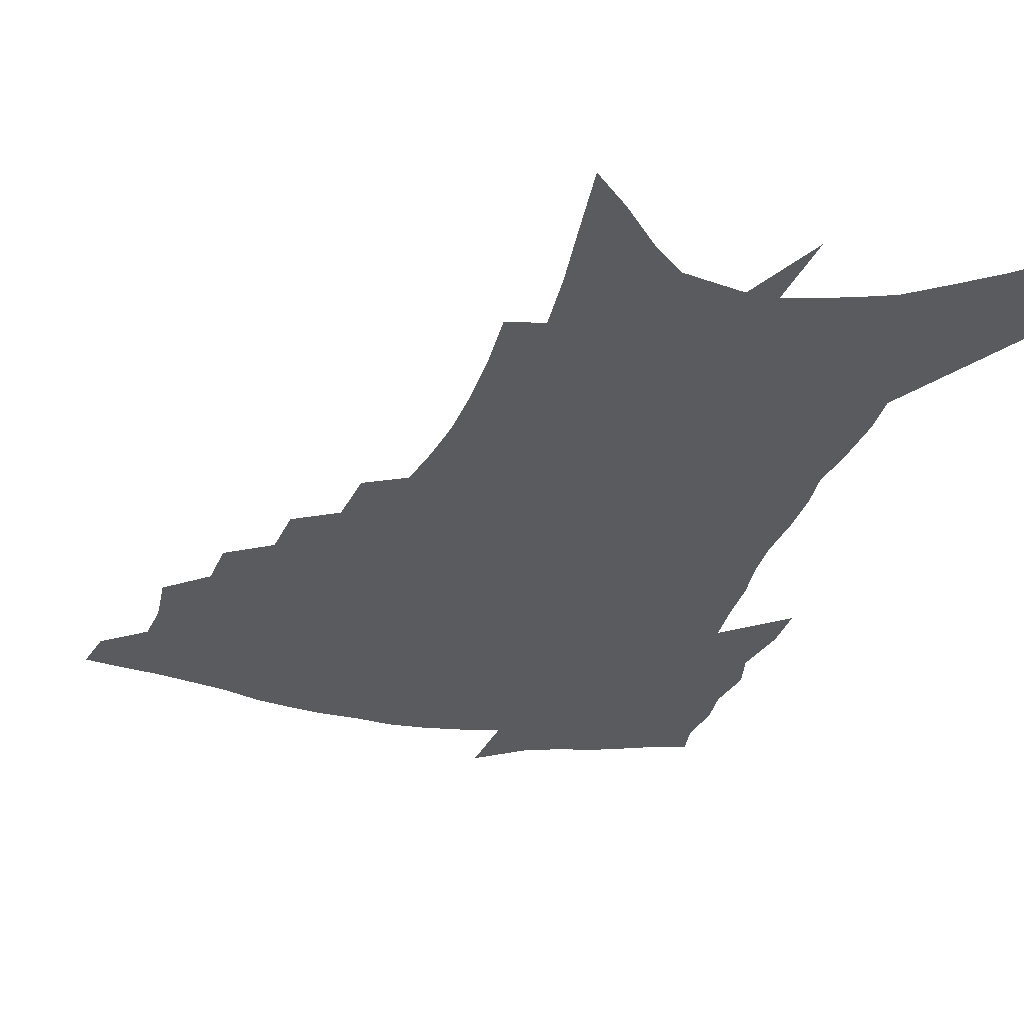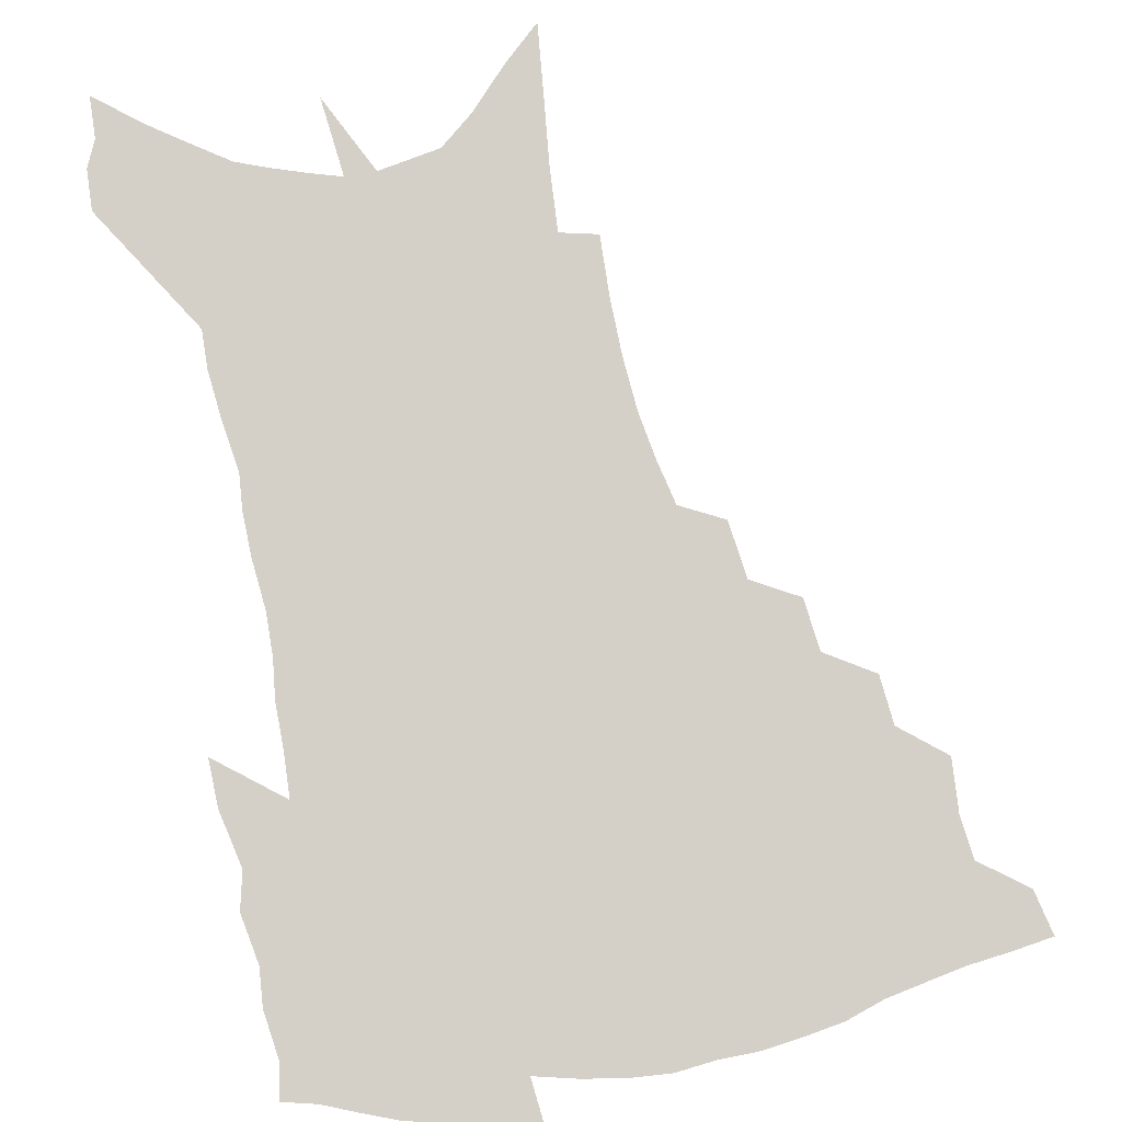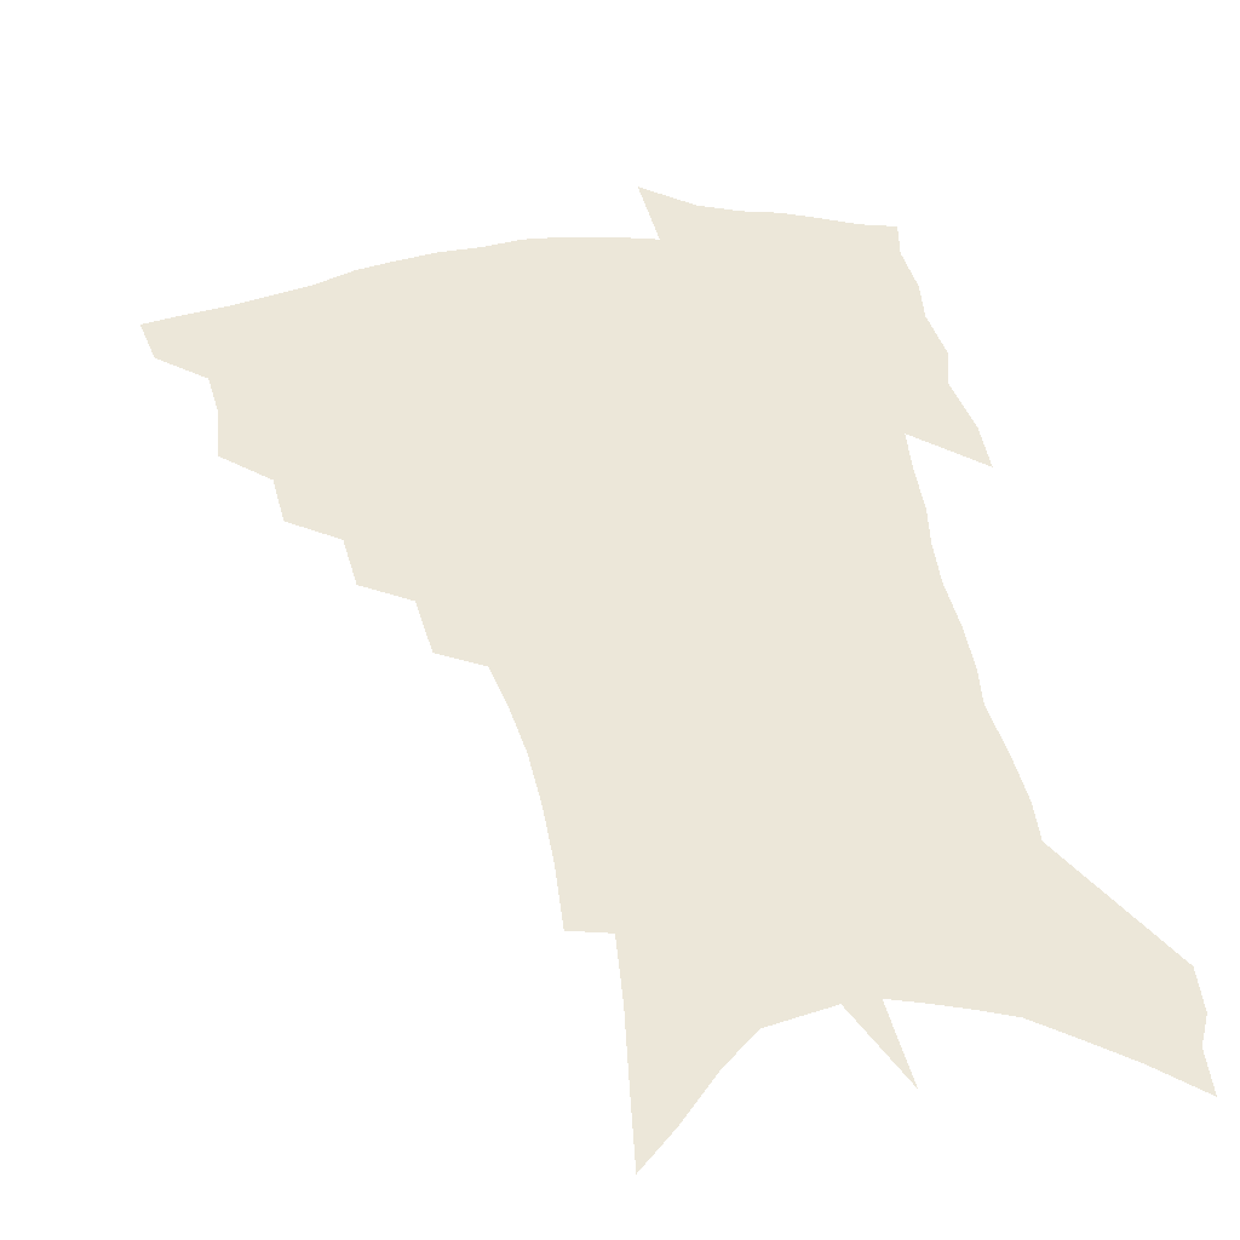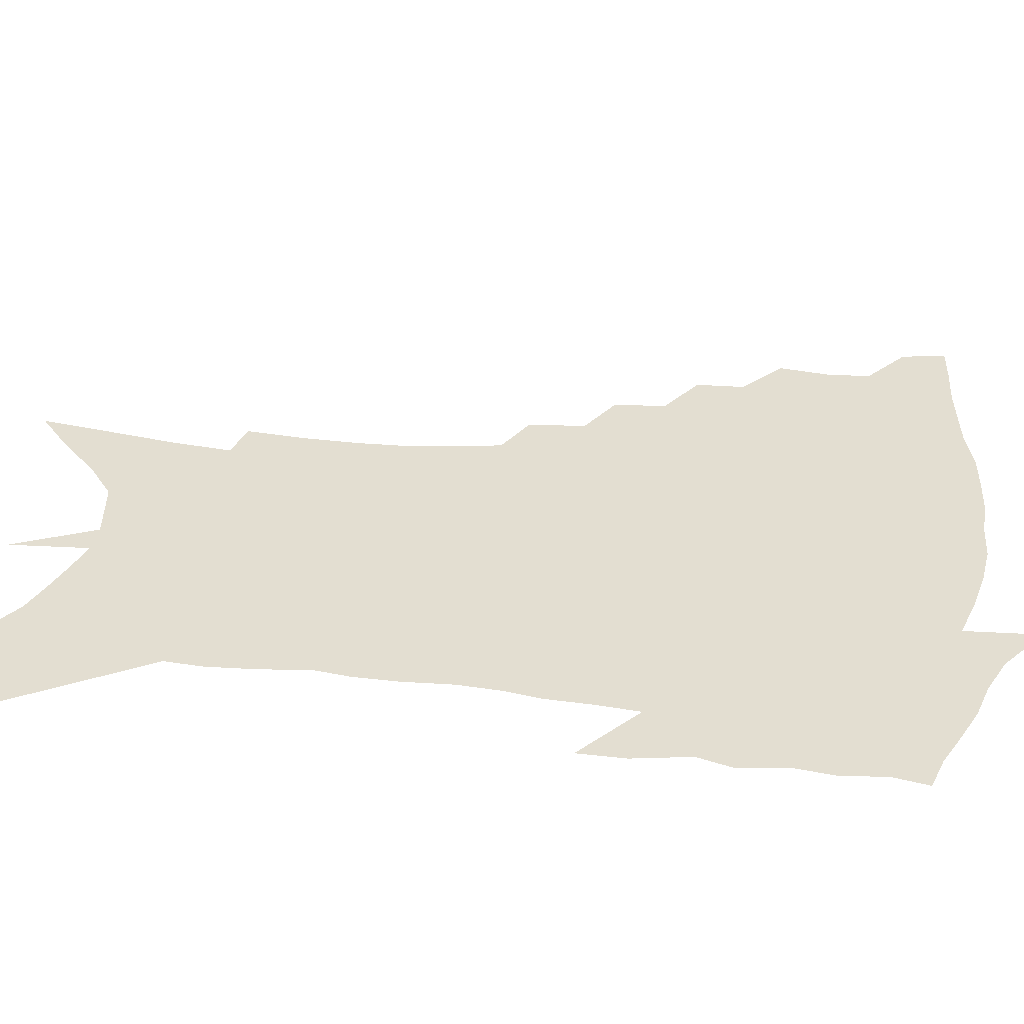
<metadata>
{"format":"obj","ext":"obj","renderer":"f3d","projection":"perspective","resolution":1024,"background":"white","views":[{"elev":-33.1,"azim":-16.5,"up":"+Z"},{"elev":79.9,"azim":168.8,"up":"+Z"},{"elev":49.8,"azim":-10.0,"up":"+Z"},{"elev":36.1,"azim":99.6,"up":"+Z"}]}
</metadata>
<code>
v 458.5 440.3 0
v 455.1 456.6 0
v 475 393 0
v 476.6 412.5 0
v 475 427.8 0
v 473.1 442.1 0
v 469.6 458.6 0
v 492.4 362 0
v 491 379.8 0
v 493.3 400.7 0
v 491.6 415.7 0
v 489.6 430.4 0
v 487 445.2 0
v 484.5 460.2 0
v 511.6 332.3 0
v 509.6 351.2 0
v 510.2 372.3 0
v 510.1 390 0
v 508.5 404.7 0
v 506.7 418.8 0
v 504.9 432.7 0
v 502.8 446.5 0
v 498.9 462.8 0
v 530.7 301.9 0
v 528.2 322.7 0
v 527.2 344.2 0
v 525.2 360.2 0
v 525.6 379.4 0
v 523.4 392.4 0
v 522.3 407.2 0
v 520.7 421.1 0
v 518.7 434.9 0
v 516.4 449 0
v 513.1 465.5 0
v 553 197.1 0
v 554 219.5 0
v 553.8 240.1 0
v 552.6 259.7 0
v 549.8 277 0
v 546.2 293.7 0
v 543.6 313.7 0
v 541.7 332.1 0
v 540.8 351.1 0
v 539.3 366.2 0
v 538.5 381.7 0
v 537.4 395.7 0
v 536 409.4 0
v 534.5 423.1 0
v 532.6 437.1 0
v 530.3 451.8 0
v 527.2 470 0
v 559.1 118.9 0
v 562 144.7 0
v 565 170.6 0
v 566.6 193.8 0
v 566.5 213.5 0
v 566 233.3 0
v 564.7 251.4 0
v 562.6 267.9 0
v 560.1 284 0
v 557.6 302.6 0
v 555.6 320.2 0
v 554.3 338.3 0
v 553 353.4 0
v 552.3 369.5 0
v 552.2 385.5 0
v 550.7 398 0
v 550.5 412 0
v 548.5 424.9 0
v 547 438.5 0
v 544.5 454.2 0
v 541.5 472.2 0
v 572.9 131.4 0
v 577.3 162.7 0
v 577.9 183.4 0
v 578.5 205.2 0
v 576.9 220.4 0
v 576.7 242.4 0
v 575.3 260.3 0
v 573.7 278.6 0
v 570.7 290.7 0
v 568.9 308.7 0
v 567.5 326 0
v 566.2 340.6 0
v 565.9 358.7 0
v 564.9 372.4 0
v 564.4 387 0
v 563.1 399.1 0
v 563.3 413.2 0
v 562.1 426.1 0
v 560.9 439.6 0
v 559.1 454.6 0
v 555.8 473.9 0
v 587.2 146.4 0
v 589.3 171.9 0
v 589.7 193.6 0
v 588.9 211.5 0
v 587.9 229.9 0
v 586.8 247.9 0
v 585.4 265.5 0
v 583.7 282.2 0
v 581.7 297 0
v 580 313.6 0
v 578.7 326.4 0
v 578.2 345.2 0
v 577.5 360.3 0
v 576.8 373.4 0
v 576.7 388.3 0
v 576.6 401.5 0
v 576.1 414.2 0
v 575 427.2 0
v 574.5 440.4 0
v 573.6 454.2 0
v 570.4 473.9 0
v 600 156.7 0
v 600.5 179 0
v 599.9 196.7 0
v 599 214.2 0
v 597.9 230.4 0
v 596.7 250.2 0
v 595.4 267.3 0
v 593.9 285.5 0
v 592.3 299.8 0
v 591 314.5 0
v 590 330.1 0
v 589.7 348 0
v 589.3 362.7 0
v 589 375.6 0
v 588.8 388.4 0
v 589 402.3 0
v 588.7 414.9 0
v 588.8 427.6 0
v 588.4 440.5 0
v 587 455.4 0
v 584.5 475.2 0
v 611.4 158.6 0
v 611 180.1 0
v 610.2 199.8 0
v 609.1 216.8 0
v 608 234.9 0
v 607 249 0
v 605.5 267.8 0
v 604.1 287.9 0
v 602.9 302.1 0
v 601.9 316.7 0
v 601.3 333.5 0
v 600.9 348.6 0
v 600.8 361.7 0
v 600.7 376 0
v 601 390 0
v 601.2 402.7 0
v 601.5 415.2 0
v 601.9 427.8 0
v 601.5 441.2 0
v 600.6 456.3 0
v 599.2 474 0
v 622.8 160.5 0
v 621.6 182.7 0
v 620.5 201.3 0
v 619.2 220.7 0
v 618.1 236.4 0
v 617 252.2 0
v 615.9 267 0
v 614.3 288.2 0
v 613.4 303.6 0
v 612.7 318.6 0
v 612.3 334 0
v 612 349.5 0
v 612 361.9 0
v 612.4 377.7 0
v 612.7 389.9 0
v 613.3 403.5 0
v 614 415.1 0
v 614.8 427.3 0
v 615 440.6 0
v 614.8 455.1 0
v 614.2 471.2 0
v 637.1 130.9 0
v 634.2 160.3 0
v 632.6 180.5 0
v 630.9 200.9 0
v 629.5 219.7 0
v 628.1 237.8 0
v 627 254.2 0
v 626 269 0
v 624.6 288.3 0
v 624.1 303 0
v 623.2 320.3 0
v 623.2 333.7 0
v 623.2 348 0
v 623.3 362.5 0
v 623.4 377.5 0
v 624.2 389.2 0
v 624.9 401.9 0
v 625.9 414.4 0
v 626.9 426.6 0
v 628.6 438.9 0
v 629.8 451.7 0
v 629.8 467.2 0
v 627.3 494.5 0
v 646.1 156.6 0
v 643.4 179.7 0
v 641.7 198.8 0
v 640.2 216.9 0
v 638.6 235.6 0
v 637.1 253.7 0
v 636.2 269 0
v 635 287 0
v 634.9 301 0
v 634.6 316.5 0
v 634.5 330.9 0
v 634.7 345.1 0
v 634.5 361.3 0
v 634.8 375.1 0
v 635.7 387.6 0
v 636.9 399.5 0
v 637.7 413.2 0
v 639.1 424.9 0
v 641 437.7 0
v 642.6 450.1 0
v 644.1 463.8 0
v 645.3 481.8 0
v 658.1 152.4 0
v 655.2 174.7 0
v 653.2 194.3 0
v 650.8 214.8 0
v 649.6 231.6 0
v 647.6 250.8 0
v 646.9 266.6 0
v 646.4 282 0
v 646 297.7 0
v 646 312.4 0
v 646.2 326.8 0
v 646.4 341.4 0
v 646 358.1 0
v 646.4 372.5 0
v 647.3 385.5 0
v 648.3 399.6 0
v 649.5 411.8 0
v 651.2 424.1 0
v 652.9 436 0
v 655 447.9 0
v 657.2 460.8 0
v 659.4 476.3 0
v 670.2 147.8 0
v 667.3 169.1 0
v 665.7 187.6 0
v 663 208 0
v 660.8 227.1 0
v 659.2 245 0
v 658.6 260.6 0
v 658.1 276.4 0
v 657.9 291.9 0
v 657.5 307.6 0
v 656.9 324.8 0
v 657.6 338.6 0
v 658.8 352.3 0
v 658.7 368 0
v 658.6 383.8 0
v 659.7 397.1 0
v 661.1 409.5 0
v 662.5 422.4 0
v 664.6 434 0
v 666.9 445.7 0
v 669.8 457.5 0
v 672.5 473.2 0
v 684 138.2 0
v 680.9 160.1 0
v 681.2 175.2 0
v 676.2 199.7 0
v 674.1 218 0
v 672.8 235.2 0
v 670.7 253.5 0
v 670.1 269.5 0
v 671.2 283.1 0
v 669.8 301 0
v 670.2 316.1 0
v 671.3 330.3 0
v 671.8 345.7 0
v 671.3 362.6 0
v 670.8 378.9 0
v 672.3 392.3 0
v 672.6 406.9 0
v 674.2 419.2 0
v 675.8 431.9 0
v 678.5 443 0
v 681.6 454.3 0
v 685.3 468.1 0
v 698.3 128.1 0
v 696.6 147.2 0
v 697.2 162.5 0
v 697.2 178.6 0
v 690.8 203.6 0
v 691.3 217.6 0
v 689.7 235.1 0
v 687 254.3 0
v 688.2 267.7 0
v 688 284 0
v 686.4 302.4 0
v 686.9 318 0
v 688.7 332.3 0
v 688.8 349.2 0
v 689.8 365.2 0
v 687.4 384 0
v 686.9 399.9 0
v 686.1 415.5 0
v 687.8 428.1 0
v 689.5 440.3 0
v 693.5 451.1 0
v 697.7 462.8 0
v 714.2 115 0
v 714.9 130.5 0
v 719.5 140.6 0
v 720.2 155.7 0
v 713.4 346.2 0
v 713.2 363.4 0
v 708.8 384.4 0
v 712 397.9 0
v 708.9 415.8 0
v 710.1 429.8 0
v 707.9 446.6 0
v 709.9 459.6 0
v 721 496 0
f 5 6 1
f 1 6 2
f 6 7 2
f 9 10 3
f 3 10 4
f 10 11 4
f 4 11 5
f 11 12 5
f 5 12 6
f 12 13 6
f 6 13 7
f 13 14 7
f 16 17 8
f 8 17 9
f 17 18 9
f 9 18 10
f 18 19 10
f 10 19 11
f 19 20 11
f 11 20 12
f 20 21 12
f 12 21 13
f 21 22 13
f 13 22 14
f 22 23 14
f 25 26 15
f 15 26 16
f 26 27 16
f 16 27 17
f 27 28 17
f 17 28 18
f 28 29 18
f 18 29 19
f 29 30 19
f 19 30 20
f 30 31 20
f 20 31 21
f 31 32 21
f 21 32 22
f 32 33 22
f 22 33 23
f 33 34 23
f 40 41 24
f 24 41 25
f 41 42 25
f 25 42 26
f 42 43 26
f 26 43 27
f 43 44 27
f 27 44 28
f 44 45 28
f 28 45 29
f 45 46 29
f 29 46 30
f 46 47 30
f 30 47 31
f 47 48 31
f 31 48 32
f 48 49 32
f 32 49 33
f 49 50 33
f 33 50 34
f 50 51 34
f 55 56 35
f 35 56 36
f 56 57 36
f 36 57 37
f 57 58 37
f 37 58 38
f 58 59 38
f 38 59 39
f 59 60 39
f 39 60 40
f 60 61 40
f 40 61 41
f 61 62 41
f 41 62 42
f 62 63 42
f 42 63 43
f 63 64 43
f 43 64 44
f 64 65 44
f 44 65 45
f 65 66 45
f 45 66 46
f 66 67 46
f 46 67 47
f 67 68 47
f 47 68 48
f 68 69 48
f 48 69 49
f 69 70 49
f 49 70 50
f 70 71 50
f 50 71 51
f 71 72 51
f 52 73 53
f 73 74 53
f 53 74 54
f 74 75 54
f 54 75 55
f 75 76 55
f 55 76 56
f 76 77 56
f 56 77 57
f 77 78 57
f 57 78 58
f 78 79 58
f 58 79 59
f 79 80 59
f 59 80 60
f 80 81 60
f 60 81 61
f 81 82 61
f 61 82 62
f 82 83 62
f 62 83 63
f 83 84 63
f 63 84 64
f 84 85 64
f 64 85 65
f 85 86 65
f 65 86 66
f 86 87 66
f 66 87 67
f 87 88 67
f 67 88 68
f 88 89 68
f 68 89 69
f 89 90 69
f 69 90 70
f 90 91 70
f 70 91 71
f 91 92 71
f 71 92 72
f 92 93 72
f 73 94 74
f 94 95 74
f 74 95 75
f 95 96 75
f 75 96 76
f 96 97 76
f 76 97 77
f 97 98 77
f 77 98 78
f 98 99 78
f 78 99 79
f 99 100 79
f 79 100 80
f 100 101 80
f 80 101 81
f 101 102 81
f 81 102 82
f 102 103 82
f 82 103 83
f 103 104 83
f 83 104 84
f 104 105 84
f 84 105 85
f 105 106 85
f 85 106 86
f 106 107 86
f 86 107 87
f 107 108 87
f 87 108 88
f 108 109 88
f 88 109 89
f 109 110 89
f 89 110 90
f 110 111 90
f 90 111 91
f 111 112 91
f 91 112 92
f 112 113 92
f 92 113 93
f 113 114 93
f 94 115 95
f 115 116 95
f 95 116 96
f 116 117 96
f 96 117 97
f 117 118 97
f 97 118 98
f 118 119 98
f 98 119 99
f 119 120 99
f 99 120 100
f 120 121 100
f 100 121 101
f 121 122 101
f 101 122 102
f 122 123 102
f 102 123 103
f 123 124 103
f 103 124 104
f 124 125 104
f 104 125 105
f 125 126 105
f 105 126 106
f 126 127 106
f 106 127 107
f 127 128 107
f 107 128 108
f 128 129 108
f 108 129 109
f 129 130 109
f 109 130 110
f 130 131 110
f 110 131 111
f 131 132 111
f 111 132 112
f 132 133 112
f 112 133 113
f 133 134 113
f 113 134 114
f 134 135 114
f 115 136 116
f 136 137 116
f 116 137 117
f 137 138 117
f 117 138 118
f 138 139 118
f 118 139 119
f 139 140 119
f 119 140 120
f 140 141 120
f 120 141 121
f 141 142 121
f 121 142 122
f 142 143 122
f 122 143 123
f 143 144 123
f 123 144 124
f 144 145 124
f 124 145 125
f 145 146 125
f 125 146 126
f 146 147 126
f 126 147 127
f 147 148 127
f 127 148 128
f 148 149 128
f 128 149 129
f 149 150 129
f 129 150 130
f 150 151 130
f 130 151 131
f 151 152 131
f 131 152 132
f 152 153 132
f 132 153 133
f 153 154 133
f 133 154 134
f 154 155 134
f 134 155 135
f 155 156 135
f 136 157 137
f 157 158 137
f 137 158 138
f 158 159 138
f 138 159 139
f 159 160 139
f 139 160 140
f 160 161 140
f 140 161 141
f 161 162 141
f 141 162 142
f 162 163 142
f 142 163 143
f 163 164 143
f 143 164 144
f 164 165 144
f 144 165 145
f 165 166 145
f 145 166 146
f 166 167 146
f 146 167 147
f 167 168 147
f 147 168 148
f 168 169 148
f 148 169 149
f 169 170 149
f 149 170 150
f 170 171 150
f 150 171 151
f 171 172 151
f 151 172 152
f 172 173 152
f 152 173 153
f 173 174 153
f 153 174 154
f 174 175 154
f 154 175 155
f 175 176 155
f 155 176 156
f 176 177 156
f 178 179 157
f 157 179 158
f 179 180 158
f 158 180 159
f 180 181 159
f 159 181 160
f 181 182 160
f 160 182 161
f 182 183 161
f 161 183 162
f 183 184 162
f 162 184 163
f 184 185 163
f 163 185 164
f 185 186 164
f 164 186 165
f 186 187 165
f 165 187 166
f 187 188 166
f 166 188 167
f 188 189 167
f 167 189 168
f 189 190 168
f 168 190 169
f 190 191 169
f 169 191 170
f 191 192 170
f 170 192 171
f 192 193 171
f 171 193 172
f 193 194 172
f 172 194 173
f 194 195 173
f 173 195 174
f 195 196 174
f 174 196 175
f 196 197 175
f 175 197 176
f 197 198 176
f 176 198 177
f 198 199 177
f 179 201 180
f 201 202 180
f 180 202 181
f 202 203 181
f 181 203 182
f 203 204 182
f 182 204 183
f 204 205 183
f 183 205 184
f 205 206 184
f 184 206 185
f 206 207 185
f 185 207 186
f 207 208 186
f 186 208 187
f 208 209 187
f 187 209 188
f 209 210 188
f 188 210 189
f 210 211 189
f 189 211 190
f 211 212 190
f 190 212 191
f 212 213 191
f 191 213 192
f 213 214 192
f 192 214 193
f 214 215 193
f 193 215 194
f 215 216 194
f 194 216 195
f 216 217 195
f 195 217 196
f 217 218 196
f 196 218 197
f 218 219 197
f 197 219 198
f 219 220 198
f 198 220 199
f 220 221 199
f 199 221 200
f 221 222 200
f 201 223 202
f 223 224 202
f 202 224 203
f 224 225 203
f 203 225 204
f 225 226 204
f 204 226 205
f 226 227 205
f 205 227 206
f 227 228 206
f 206 228 207
f 228 229 207
f 207 229 208
f 229 230 208
f 208 230 209
f 230 231 209
f 209 231 210
f 231 232 210
f 210 232 211
f 232 233 211
f 211 233 212
f 233 234 212
f 212 234 213
f 234 235 213
f 213 235 214
f 235 236 214
f 214 236 215
f 236 237 215
f 215 237 216
f 237 238 216
f 216 238 217
f 238 239 217
f 217 239 218
f 239 240 218
f 218 240 219
f 240 241 219
f 219 241 220
f 241 242 220
f 220 242 221
f 242 243 221
f 221 243 222
f 243 244 222
f 223 245 224
f 245 246 224
f 224 246 225
f 246 247 225
f 225 247 226
f 247 248 226
f 226 248 227
f 248 249 227
f 227 249 228
f 249 250 228
f 228 250 229
f 250 251 229
f 229 251 230
f 251 252 230
f 230 252 231
f 252 253 231
f 231 253 232
f 253 254 232
f 232 254 233
f 254 255 233
f 233 255 234
f 255 256 234
f 234 256 235
f 256 257 235
f 235 257 236
f 257 258 236
f 236 258 237
f 258 259 237
f 237 259 238
f 259 260 238
f 238 260 239
f 260 261 239
f 239 261 240
f 261 262 240
f 240 262 241
f 262 263 241
f 241 263 242
f 263 264 242
f 242 264 243
f 264 265 243
f 243 265 244
f 265 266 244
f 245 267 246
f 267 268 246
f 246 268 247
f 268 269 247
f 247 269 248
f 269 270 248
f 248 270 249
f 270 271 249
f 249 271 250
f 271 272 250
f 250 272 251
f 272 273 251
f 251 273 252
f 273 274 252
f 252 274 253
f 274 275 253
f 253 275 254
f 275 276 254
f 254 276 255
f 276 277 255
f 255 277 256
f 277 278 256
f 256 278 257
f 278 279 257
f 257 279 258
f 279 280 258
f 258 280 259
f 280 281 259
f 259 281 260
f 281 282 260
f 260 282 261
f 282 283 261
f 261 283 262
f 283 284 262
f 262 284 263
f 284 285 263
f 263 285 264
f 285 286 264
f 264 286 265
f 286 287 265
f 265 287 266
f 287 288 266
f 267 289 268
f 289 290 268
f 268 290 269
f 290 291 269
f 269 291 270
f 291 292 270
f 270 292 271
f 292 293 271
f 271 293 272
f 293 294 272
f 272 294 273
f 294 295 273
f 273 295 274
f 295 296 274
f 274 296 275
f 296 297 275
f 275 297 276
f 297 298 276
f 276 298 277
f 298 299 277
f 277 299 278
f 299 300 278
f 278 300 279
f 300 301 279
f 279 301 280
f 301 302 280
f 280 302 281
f 302 303 281
f 281 303 282
f 303 304 282
f 282 304 283
f 304 305 283
f 283 305 284
f 305 306 284
f 284 306 285
f 306 307 285
f 285 307 286
f 307 308 286
f 286 308 287
f 308 309 287
f 287 309 288
f 309 310 288
f 289 311 290
f 311 312 290
f 290 312 291
f 312 313 291
f 291 313 292
f 313 314 292
f 292 314 293
f 303 315 304
f 315 316 304
f 304 316 305
f 316 317 305
f 305 317 306
f 317 318 306
f 306 318 307
f 318 319 307
f 307 319 308
f 319 320 308
f 308 320 309
f 320 321 309
f 309 321 310
f 321 322 310

</code>
